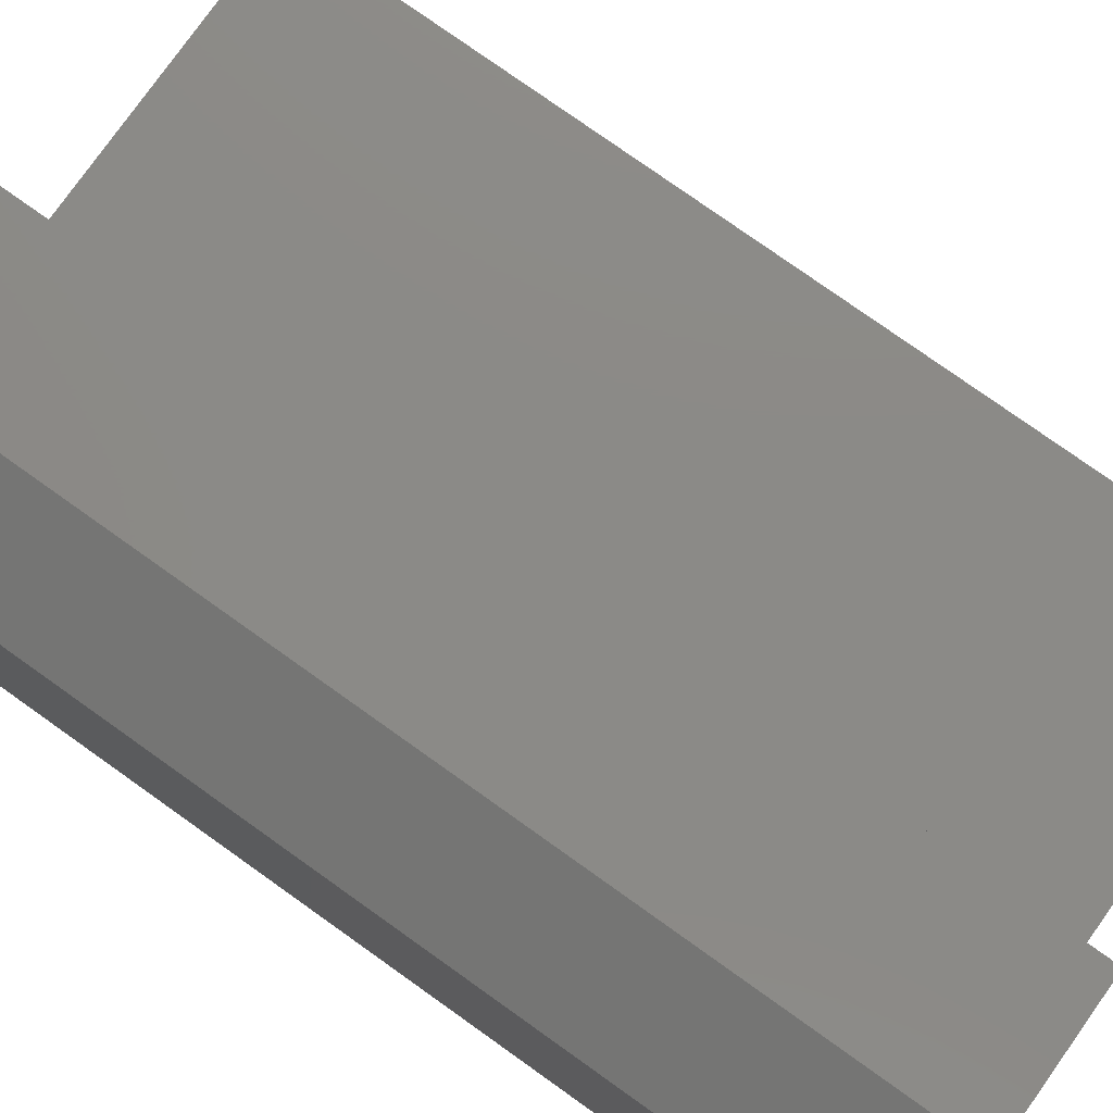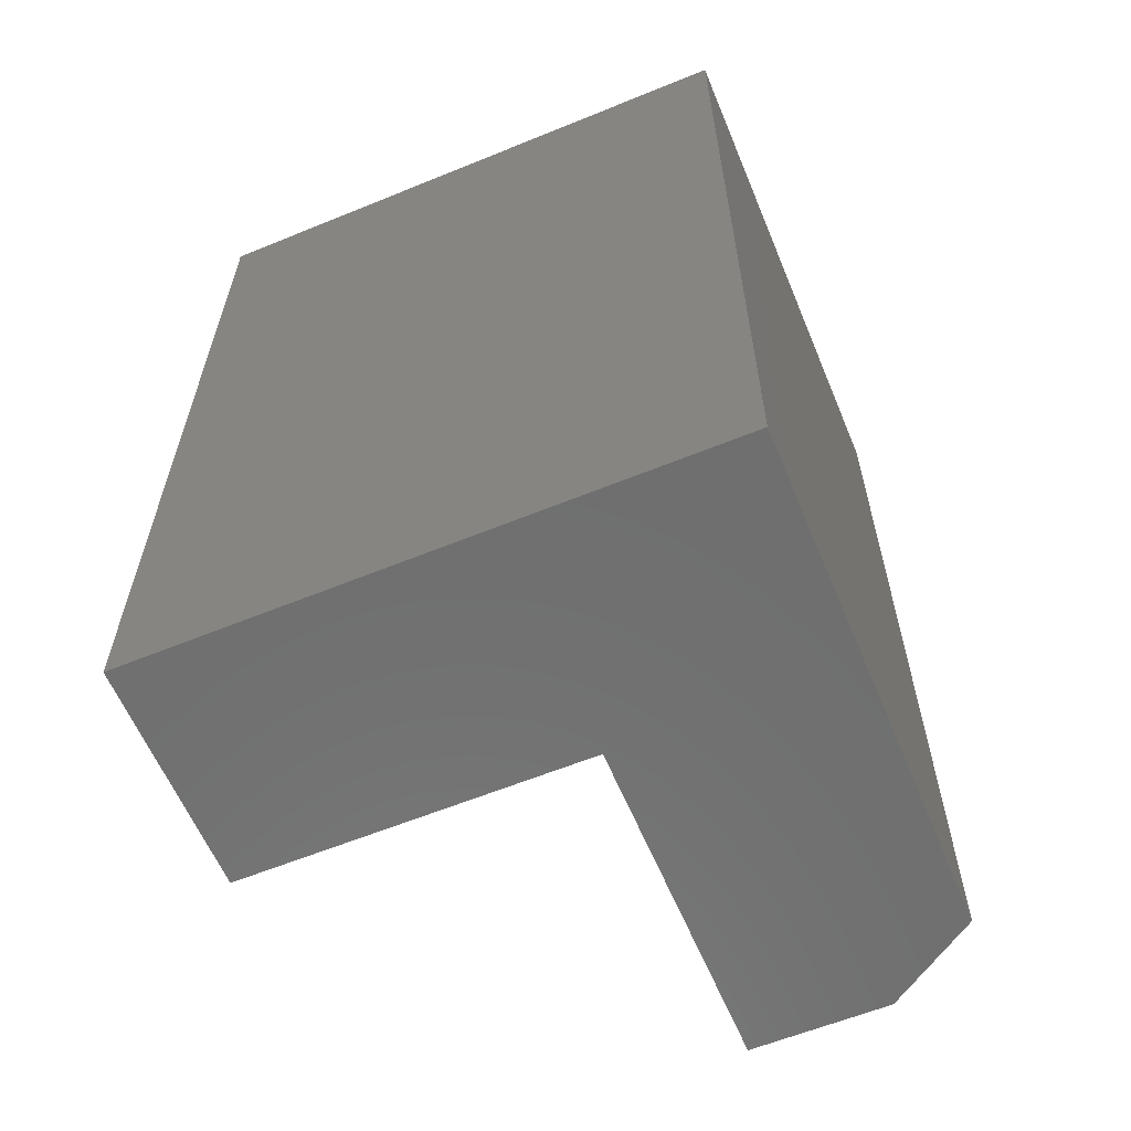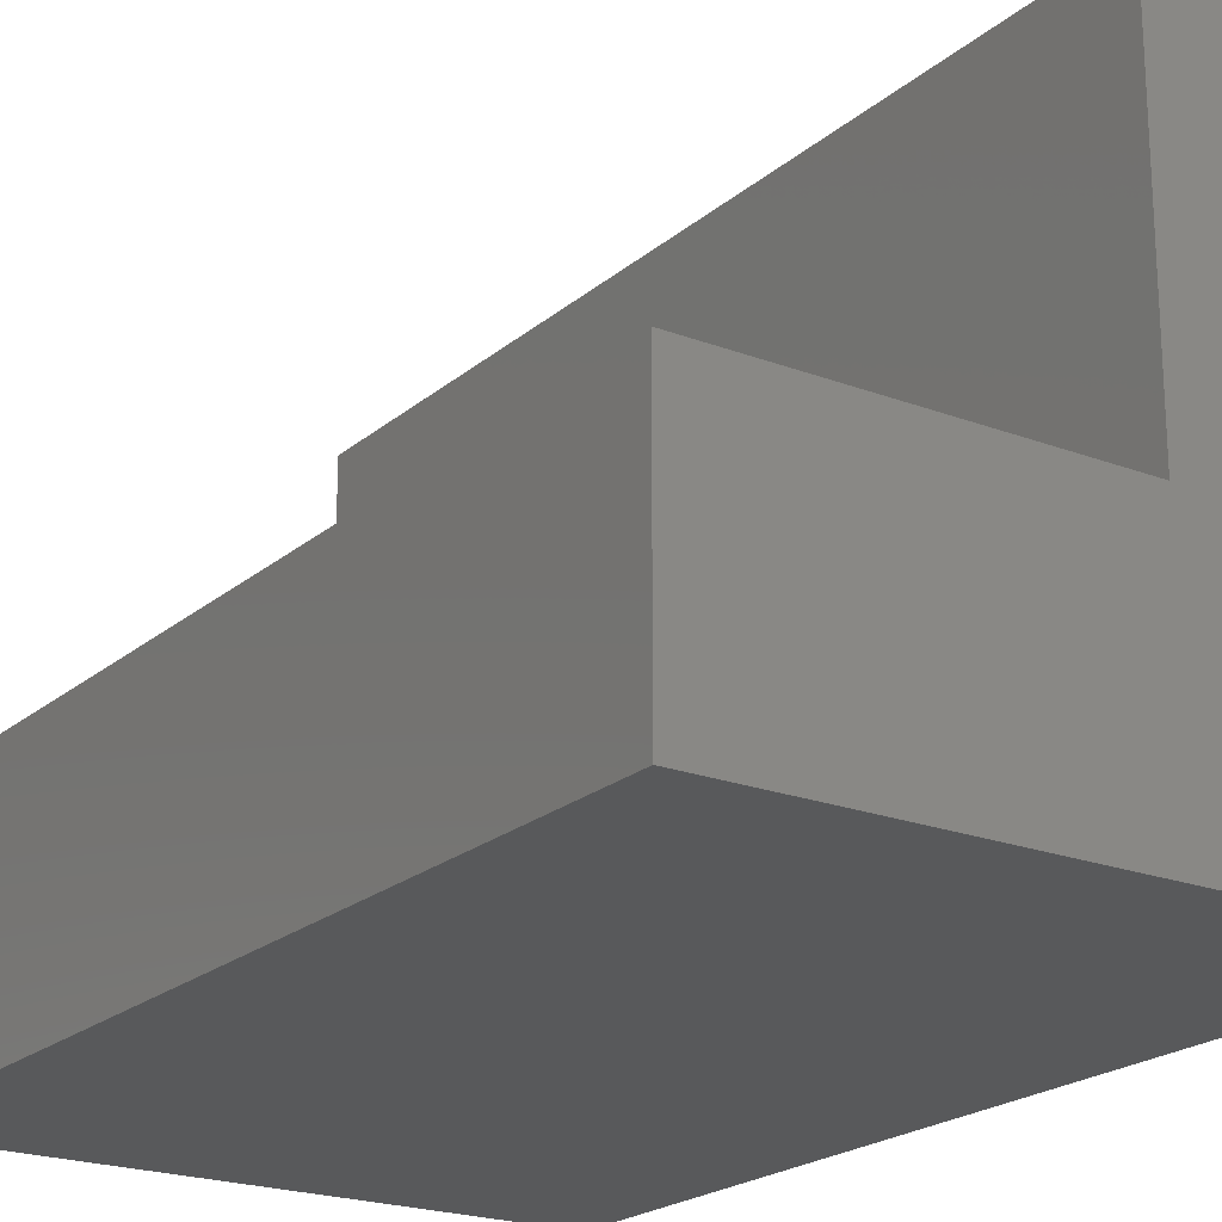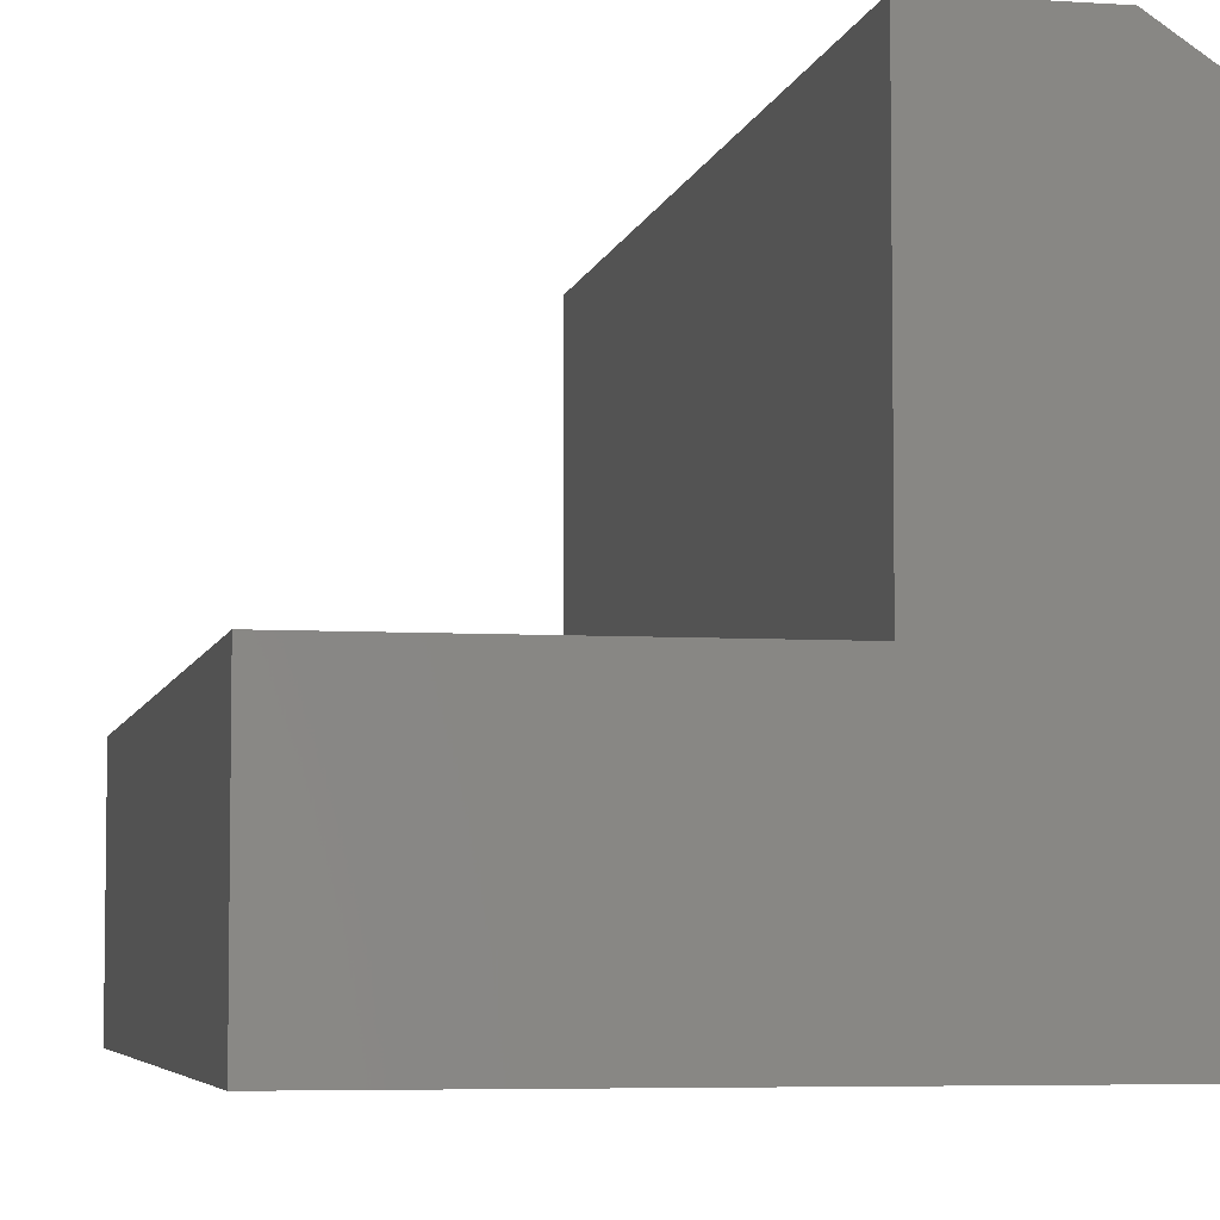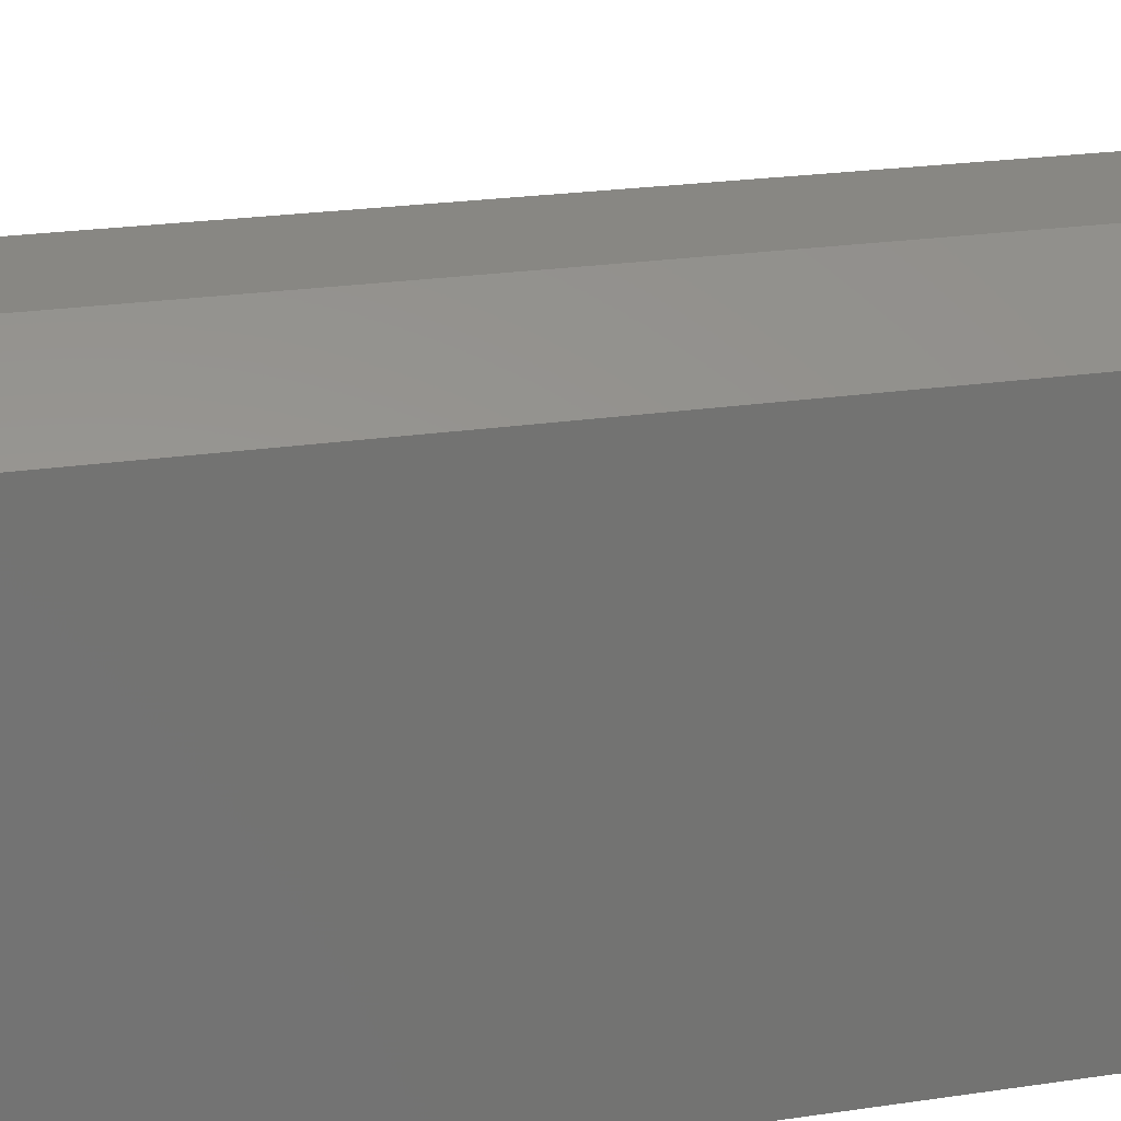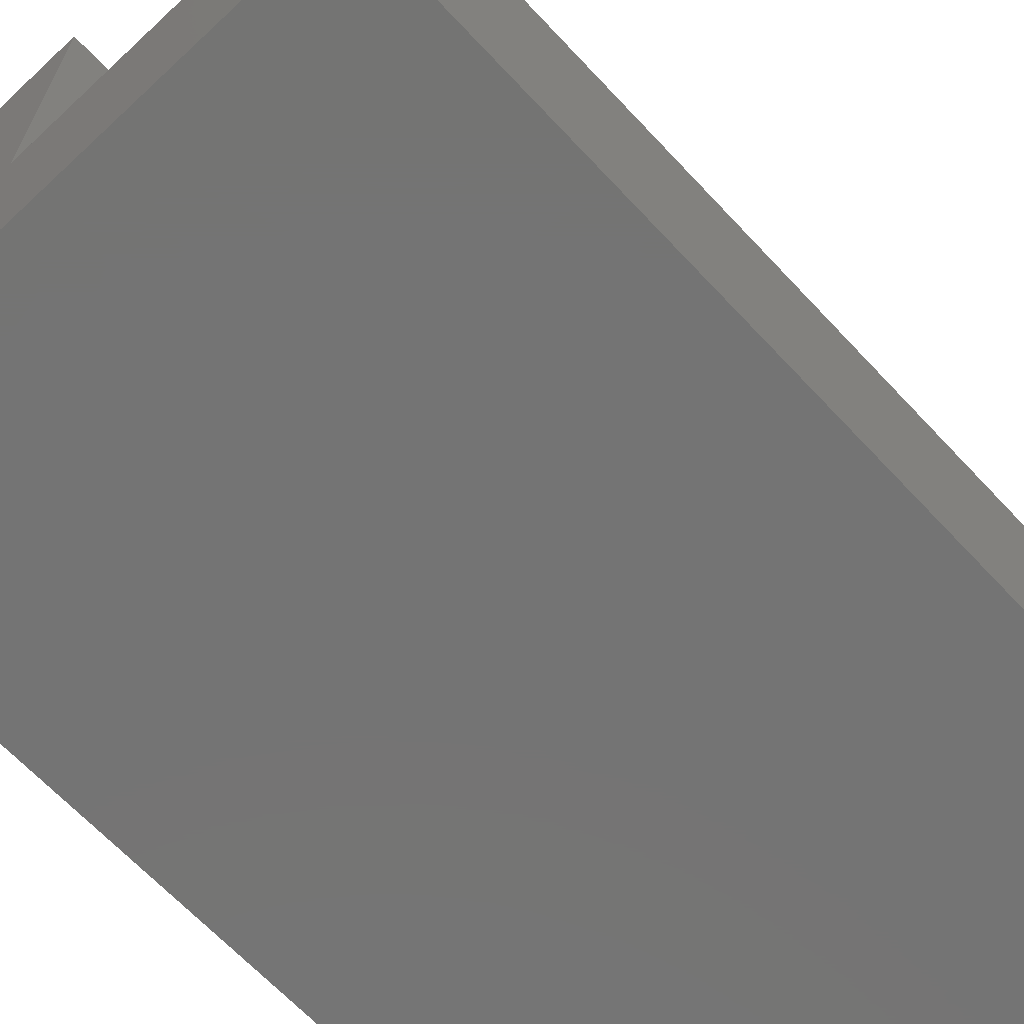
<metadata>
{"format":"stl","ext":"stl","renderer":"f3d","projection":"perspective","resolution":1024,"background":"white","views":[{"elev":78.2,"azim":-54.6,"up":"+Z"},{"elev":-60.9,"azim":-157.4,"up":"+Y"},{"elev":-21.2,"azim":145.7,"up":"+Z"},{"elev":-5.4,"azim":168.4,"up":"+Z"},{"elev":24.7,"azim":-103.4,"up":"+Z"},{"elev":-66.4,"azim":43.1,"up":"+Z"}]}
</metadata>
<code>
# stl→obj: 14 verts, 24 faces
v -0.3125 -0.6953 0.07812
v -0.3125 -0.6953 0.2531
v -0.75 -0.6953 0.07812
v -0.575 -0.6953 0.2531
v -0.75 -0.6953 0.4688
v -0.575 -0.6953 0.5156
v -0.6797 -0.6953 0.5156
v -0.6797 3.209e-17 0.5156
v -0.575 4.372e-17 0.5156
v -0.75 2.168e-17 0.4688
v -0.575 2.914e-17 0.2531
v -0.75 0 0.07812
v -0.3125 5.829e-17 0.2531
v -0.3125 4.857e-17 0.07812
f 1 2 3
f 3 2 4
f 3 4 5
f 5 4 6
f 5 6 7
f 8 9 10
f 10 9 11
f 10 11 12
f 12 11 13
f 12 13 14
f 10 12 5
f 5 12 3
f 9 8 6
f 6 8 7
f 7 8 5
f 5 8 10
f 11 9 4
f 4 9 6
f 13 11 2
f 2 11 4
f 14 13 1
f 1 13 2
f 12 14 3
f 3 14 1

</code>
